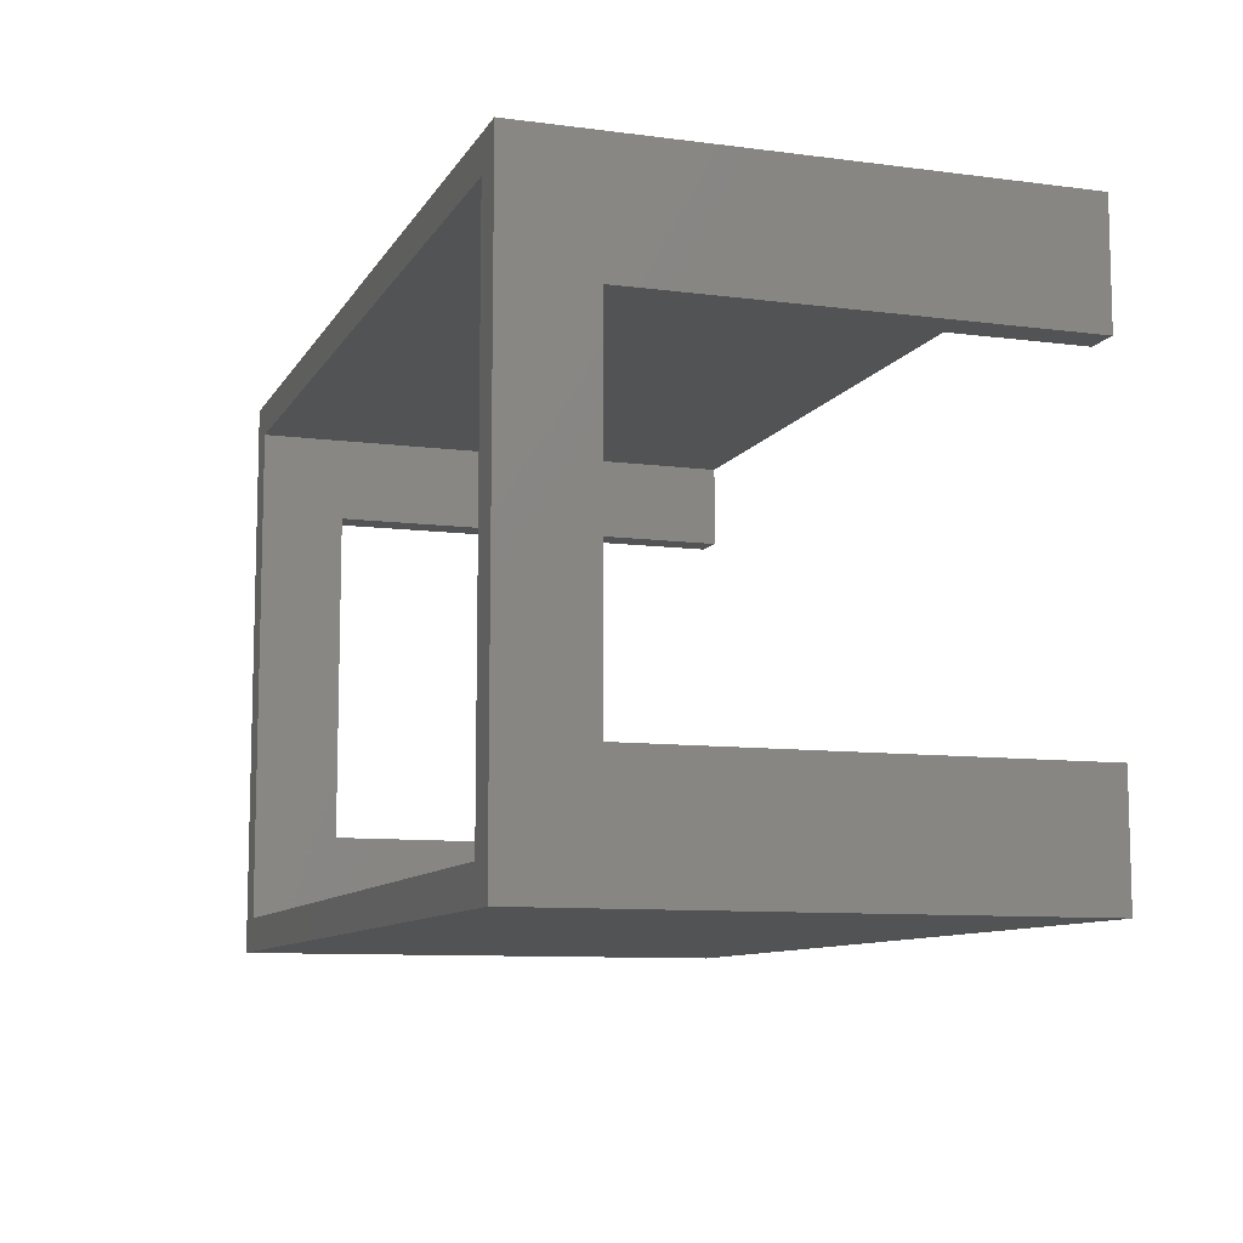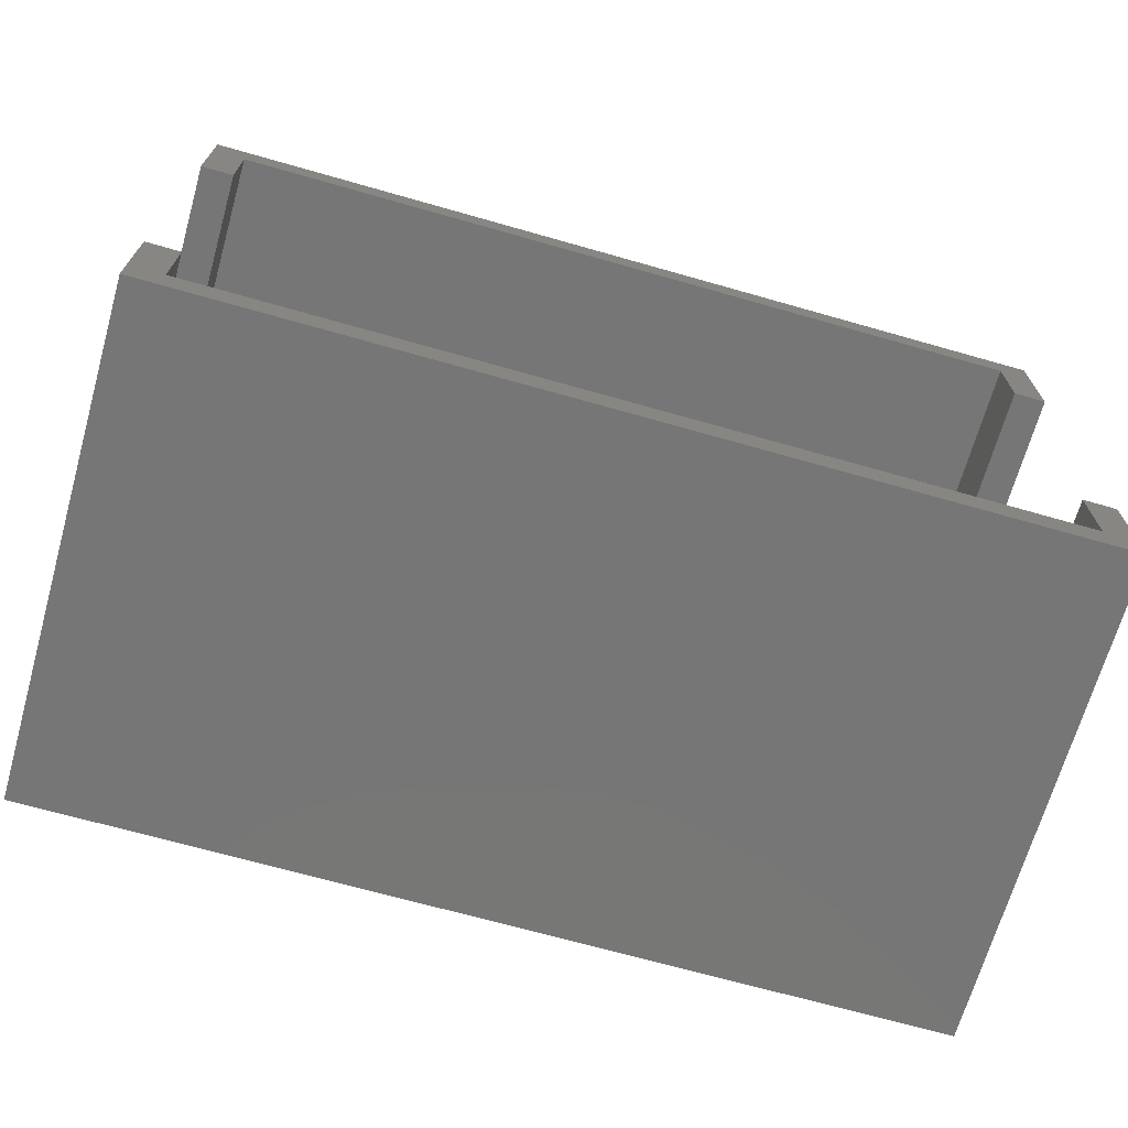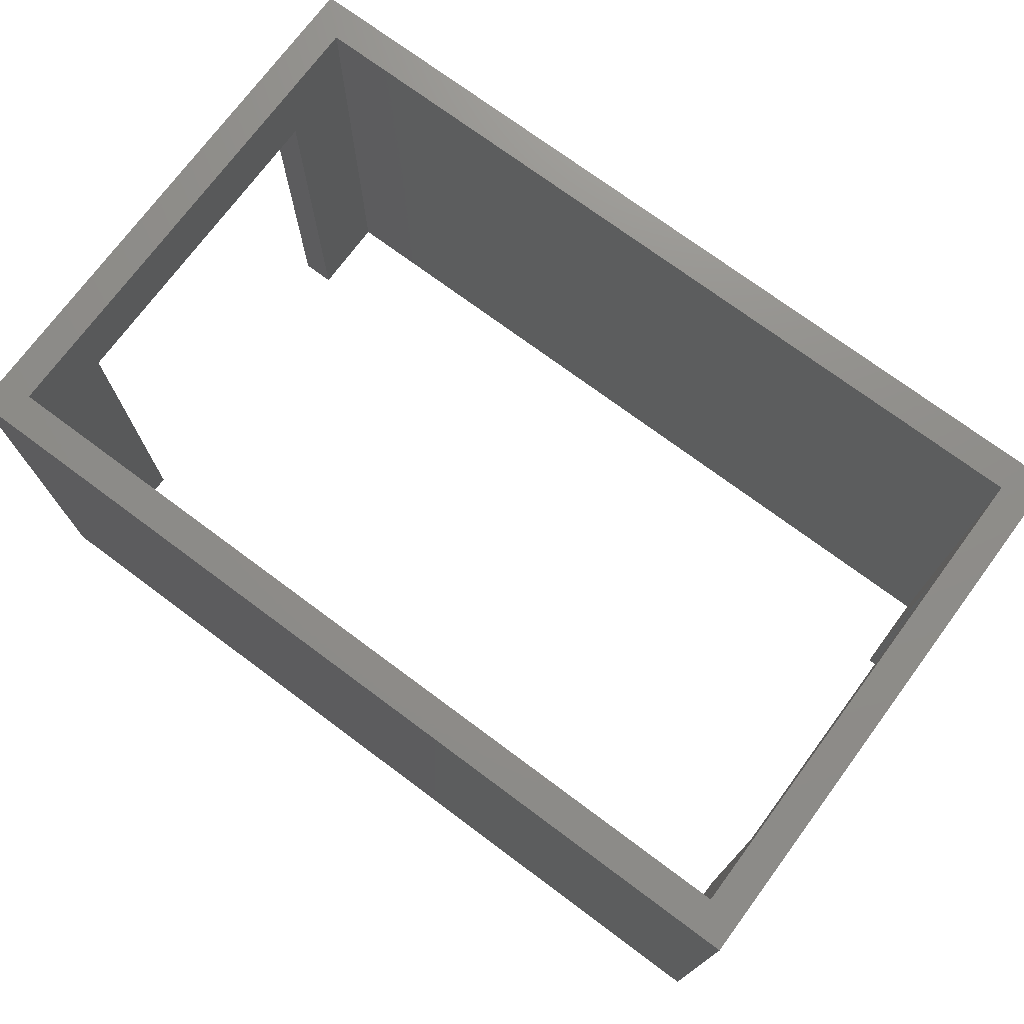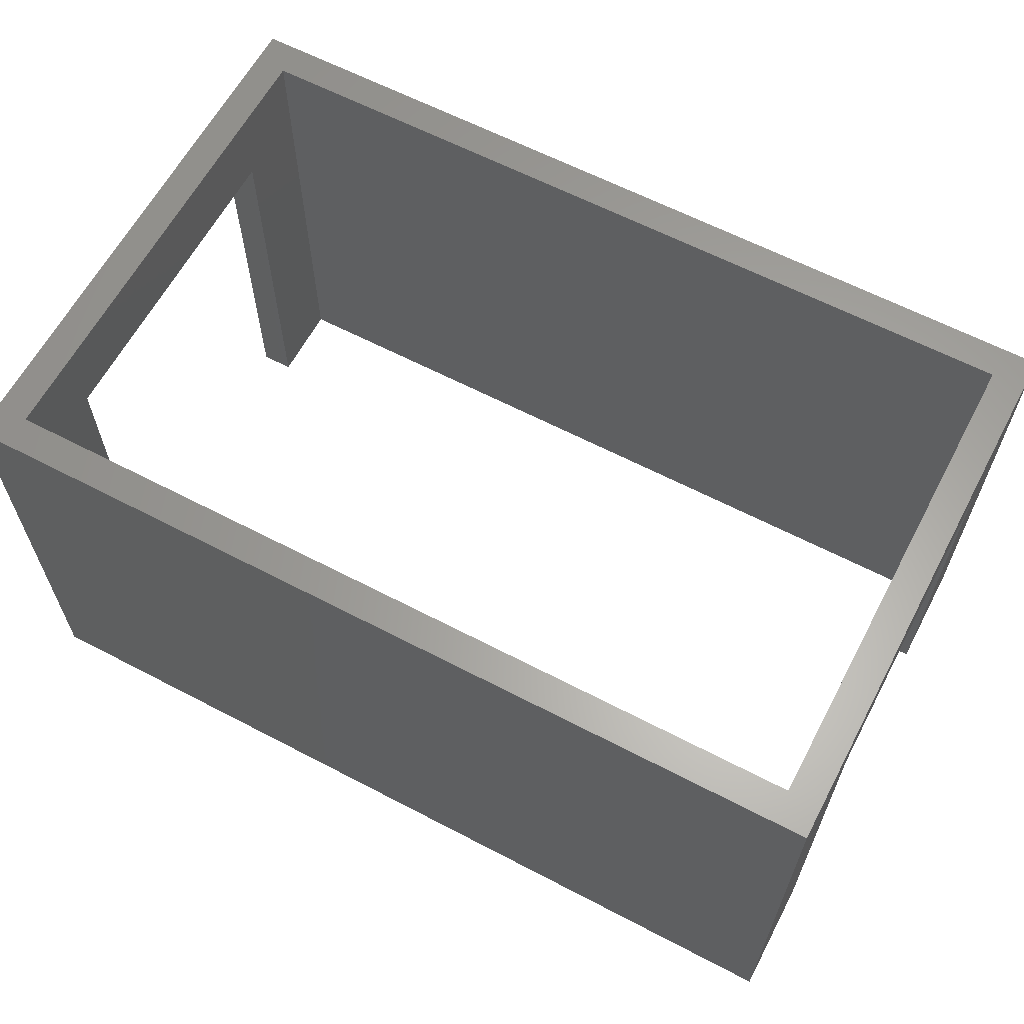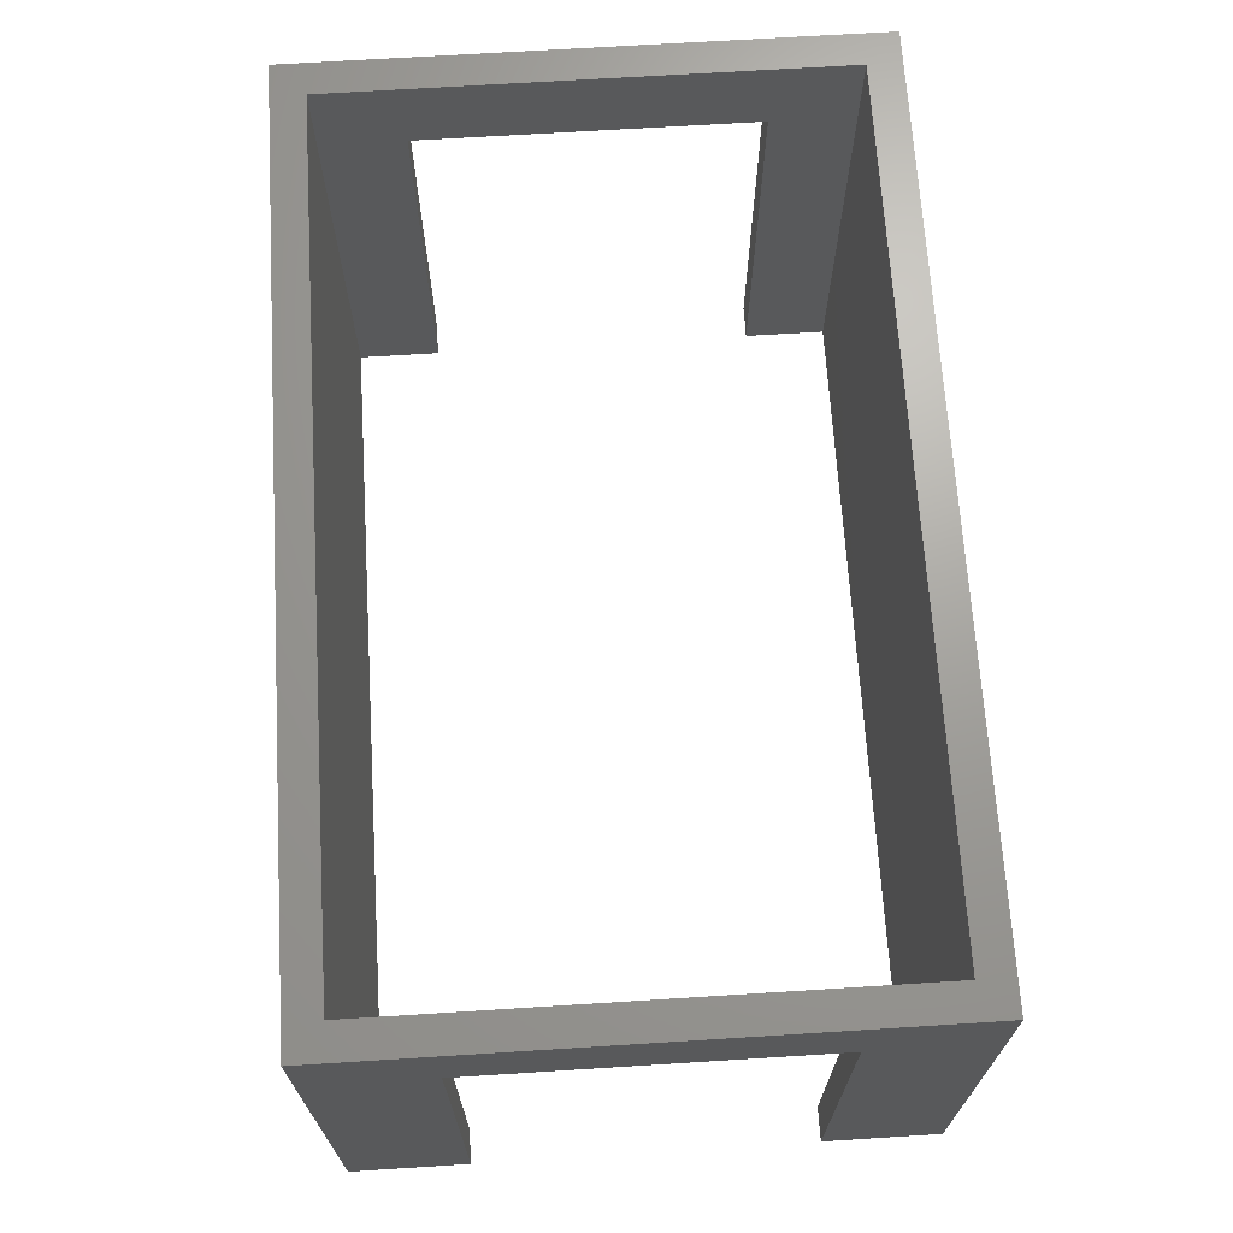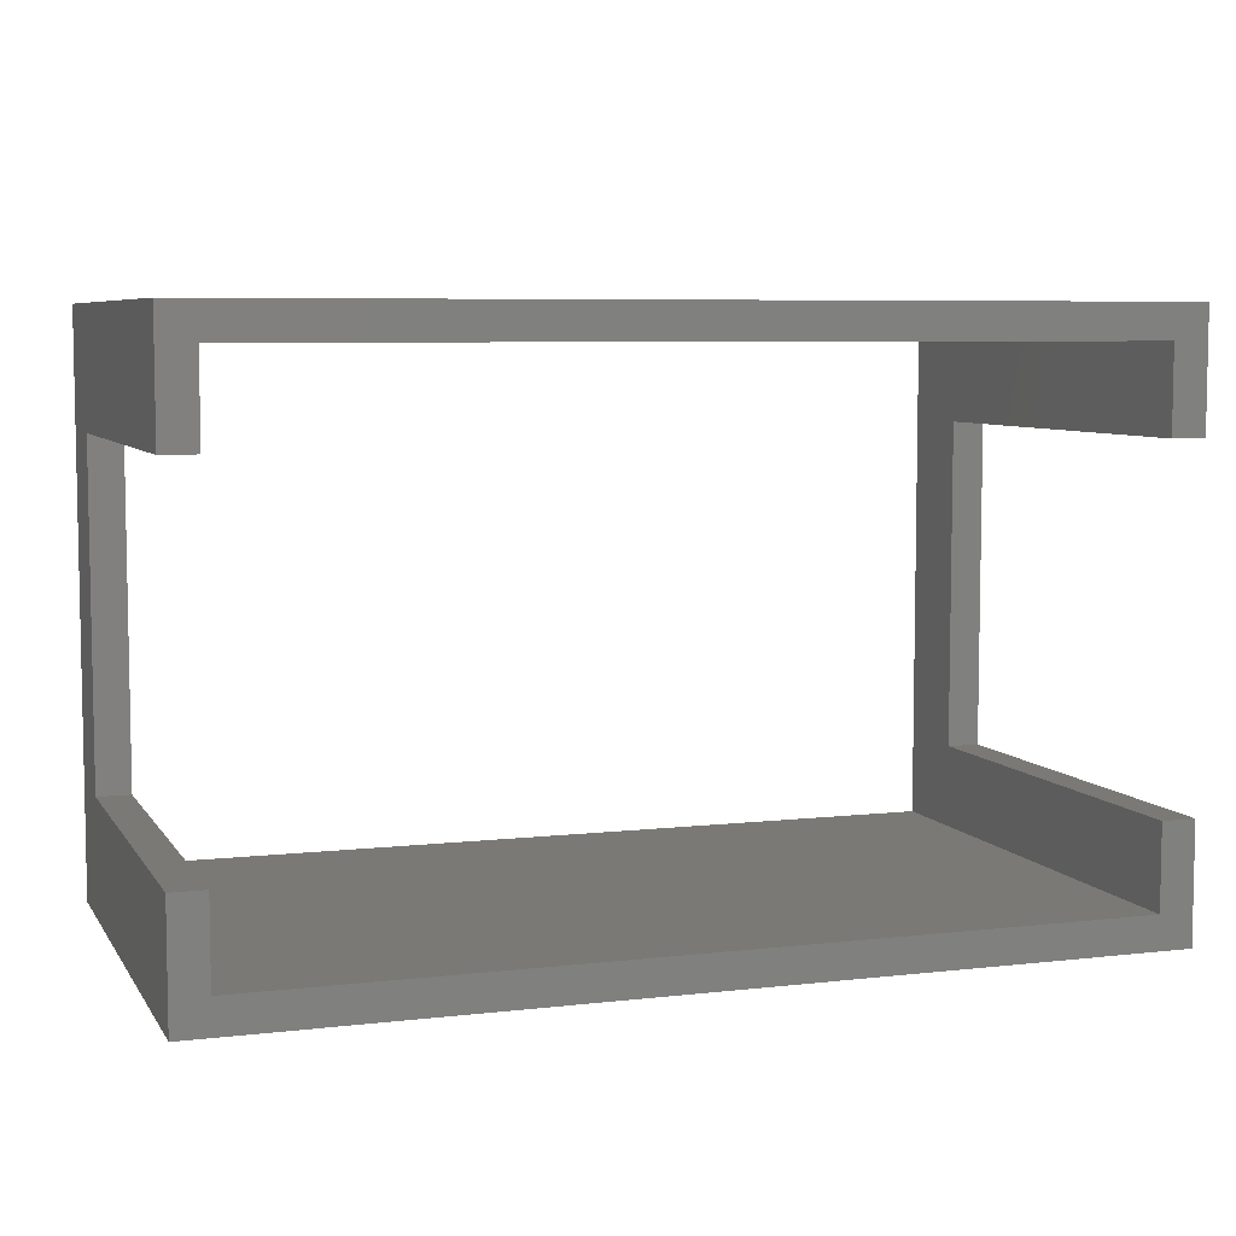
<metadata>
{"format":"stl","ext":"stl","renderer":"f3d","projection":"perspective","resolution":1024,"background":"white","views":[{"elev":-9.6,"azim":71.2,"up":"+Y"},{"elev":-69.0,"azim":164.1,"up":"+Y"},{"elev":73.8,"azim":-143.4,"up":"+Z"},{"elev":62.5,"azim":27.9,"up":"+Z"},{"elev":68.3,"azim":-93.6,"up":"+Z"},{"elev":6.6,"azim":161.1,"up":"+Y"}]}
</metadata>
<code>
# stl→obj: 42 verts, 64 faces
v 0.2 2.7 0
v 0 2.7 0
v 0.2 3.2 0
v 0 3.4 0
v 5.2 3.2 0
v 5.4 3.4 0
v 5.2 2.7 0
v 5.4 2.7 0
v 0.2 3.2 3
v 0 3.4 3
v 0.2 0.2 3
v 0 0 3
v 5.2 0.2 3
v 5.4 0 3
v 5.2 3.2 3
v 5.4 3.4 3
v 5.2 0.7 0
v 5.4 0.7 0
v 5.2 0.2 0
v 5.4 0 0
v 0.2 0.2 0
v 0 0 0
v 0.2 0.7 0
v 0 0.7 0
v 5.4 2.7 2.5
v 5.4 0.7 2.5
v 5.4 0.7 4.441e-16
v 0 0.7 4.441e-16
v 0 0.7 2.5
v 0 2.7 2.5
v 0.2 2.7 2.5
v 0.2 0.7 2.5
v 0.2 0.7 4.441e-16
v 5.2 0.7 2.5
v 5.2 2.7 2.5
v 5.4 0.7 2.449e-16
v 5.4 2.7 4.93e-32
v 5.2 2.7 4.93e-32
v 0.2 2.7 4.93e-32
v 0 2.7 4.93e-32
v 0.2 0.7 2.449e-16
v 0 0.7 2.449e-16
f 1 2 3
f 3 2 4
f 3 4 5
f 5 4 6
f 5 6 7
f 7 6 8
f 9 10 11
f 11 10 12
f 11 12 13
f 13 12 14
f 13 14 15
f 15 14 16
f 15 16 9
f 9 16 10
f 17 18 19
f 19 18 20
f 19 20 21
f 21 20 22
f 21 22 23
f 23 22 24
f 14 12 20
f 20 12 22
f 8 6 25
f 25 6 16
f 25 16 26
f 26 16 14
f 26 14 27
f 27 14 20
f 10 16 4
f 4 16 6
f 28 22 29
f 29 22 12
f 29 12 30
f 30 12 10
f 30 10 2
f 2 10 4
f 1 3 31
f 31 3 9
f 31 9 32
f 32 9 11
f 32 11 33
f 33 11 21
f 11 13 21
f 21 13 19
f 17 19 34
f 34 19 13
f 34 13 35
f 35 13 15
f 35 15 7
f 7 15 5
f 15 9 5
f 5 9 3
f 26 36 34
f 34 36 17
f 25 26 35
f 35 26 34
f 37 25 38
f 38 25 35
f 31 30 39
f 39 30 40
f 32 29 31
f 31 29 30
f 41 42 32
f 32 42 29

</code>
